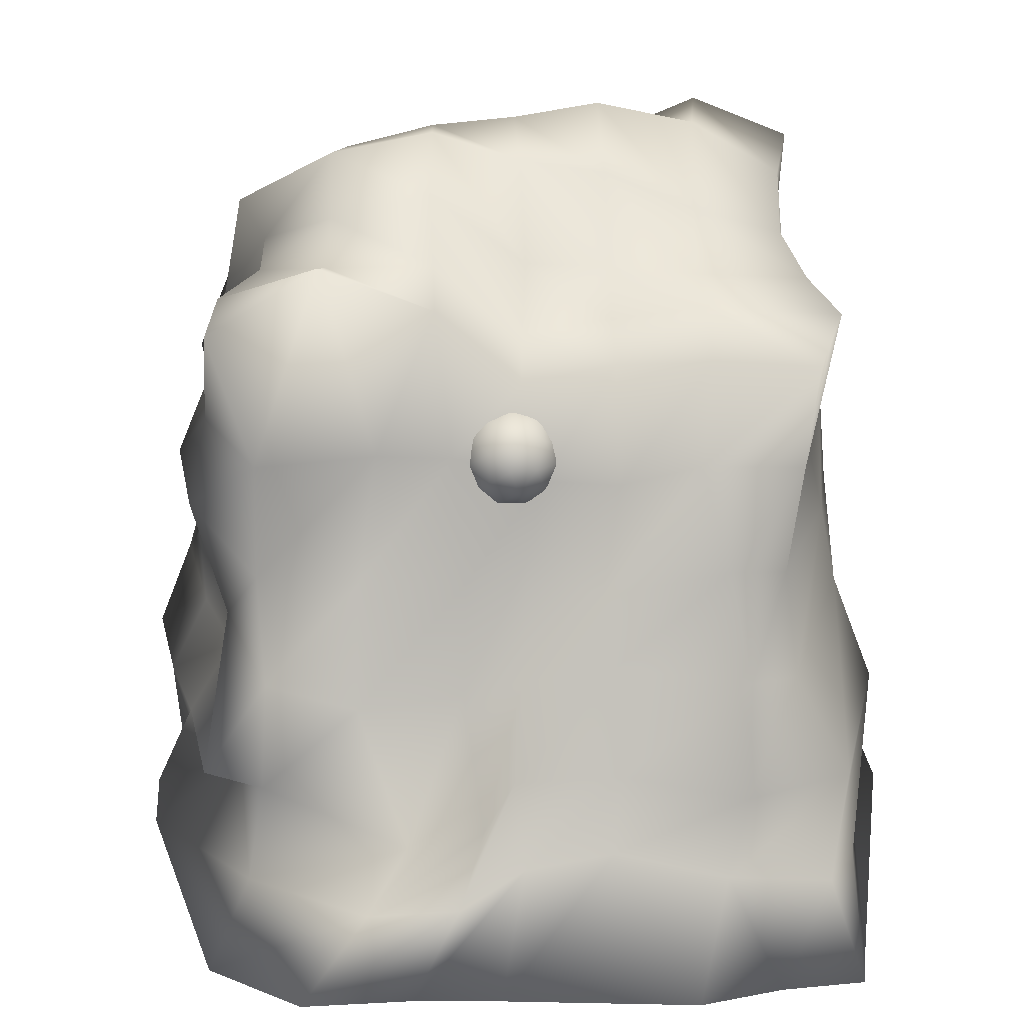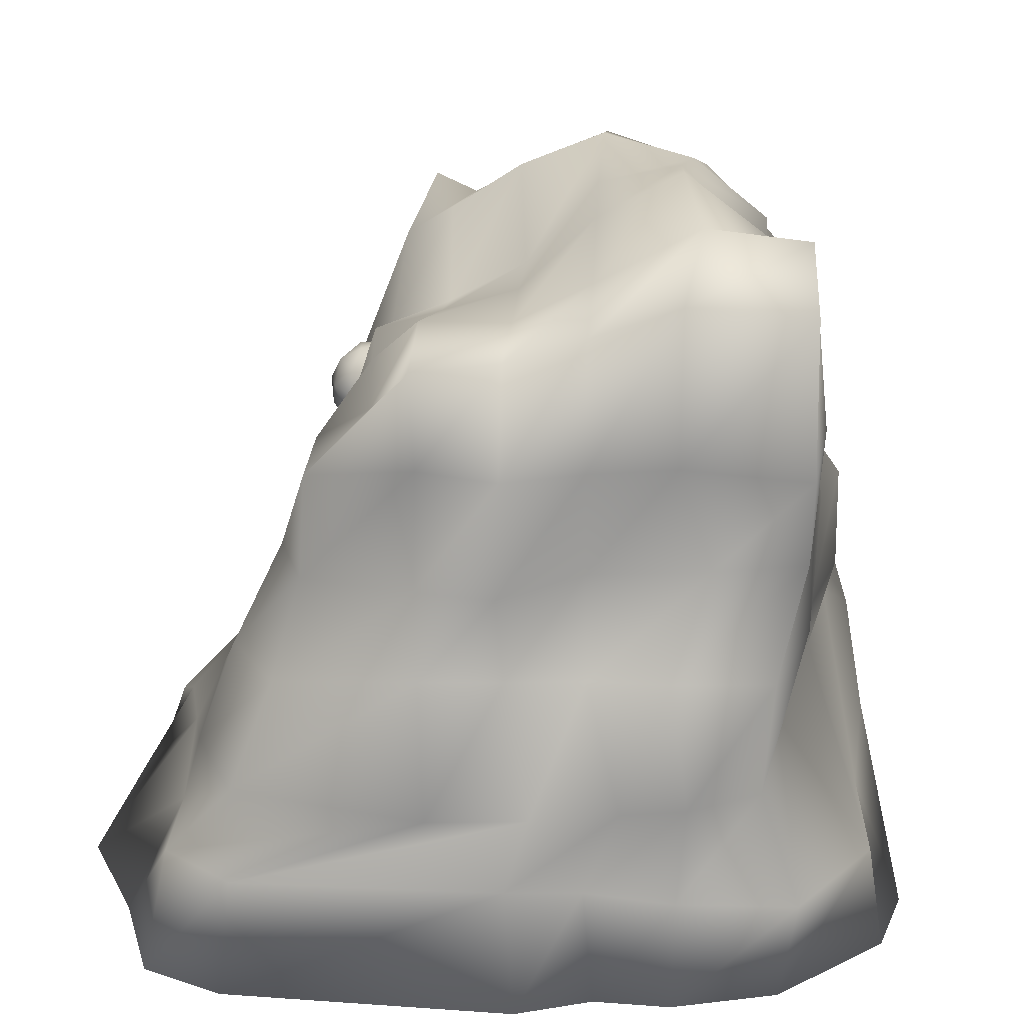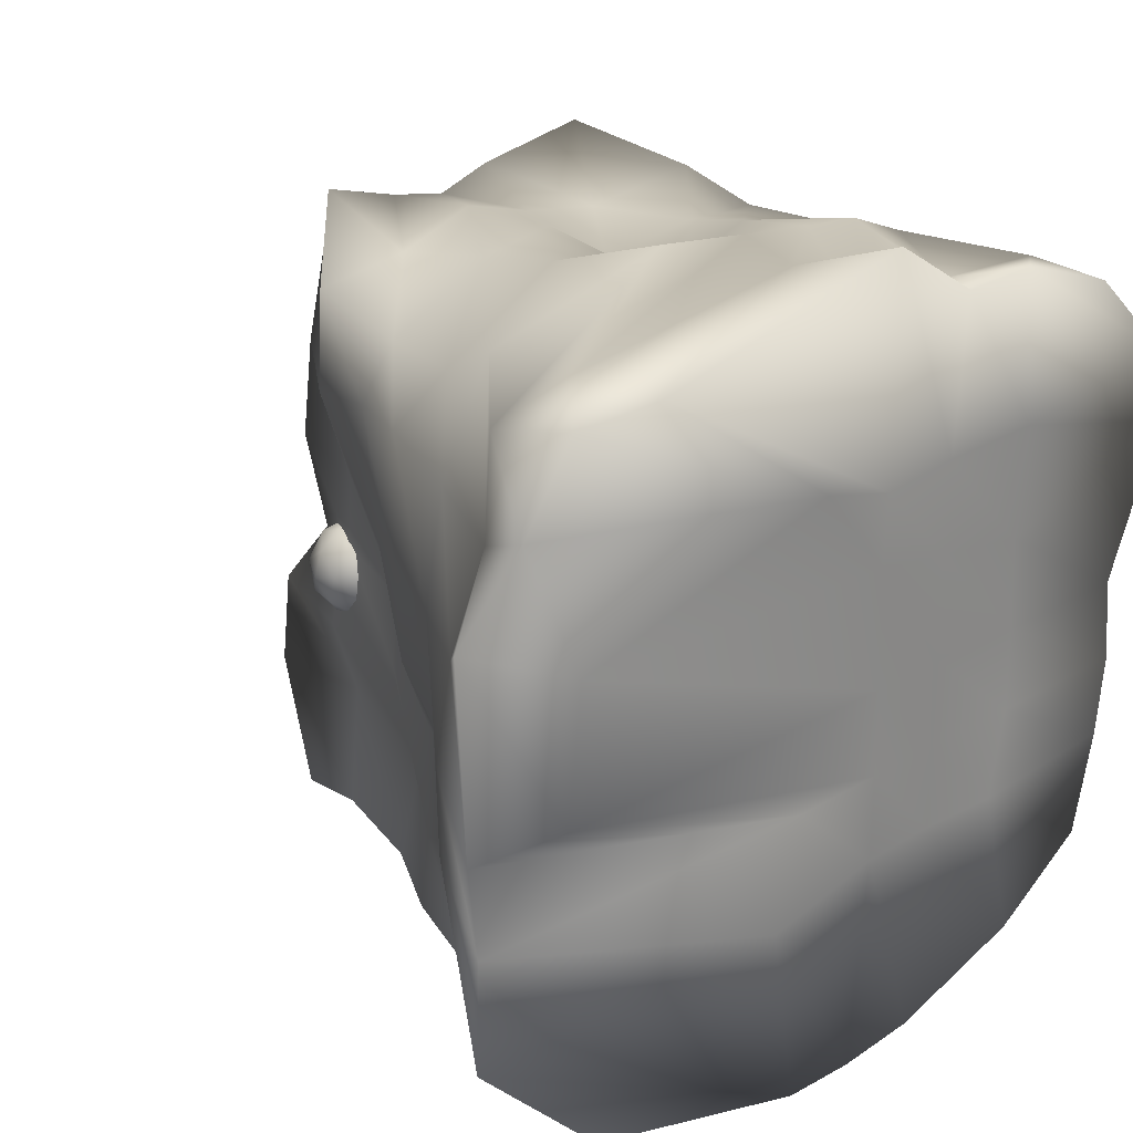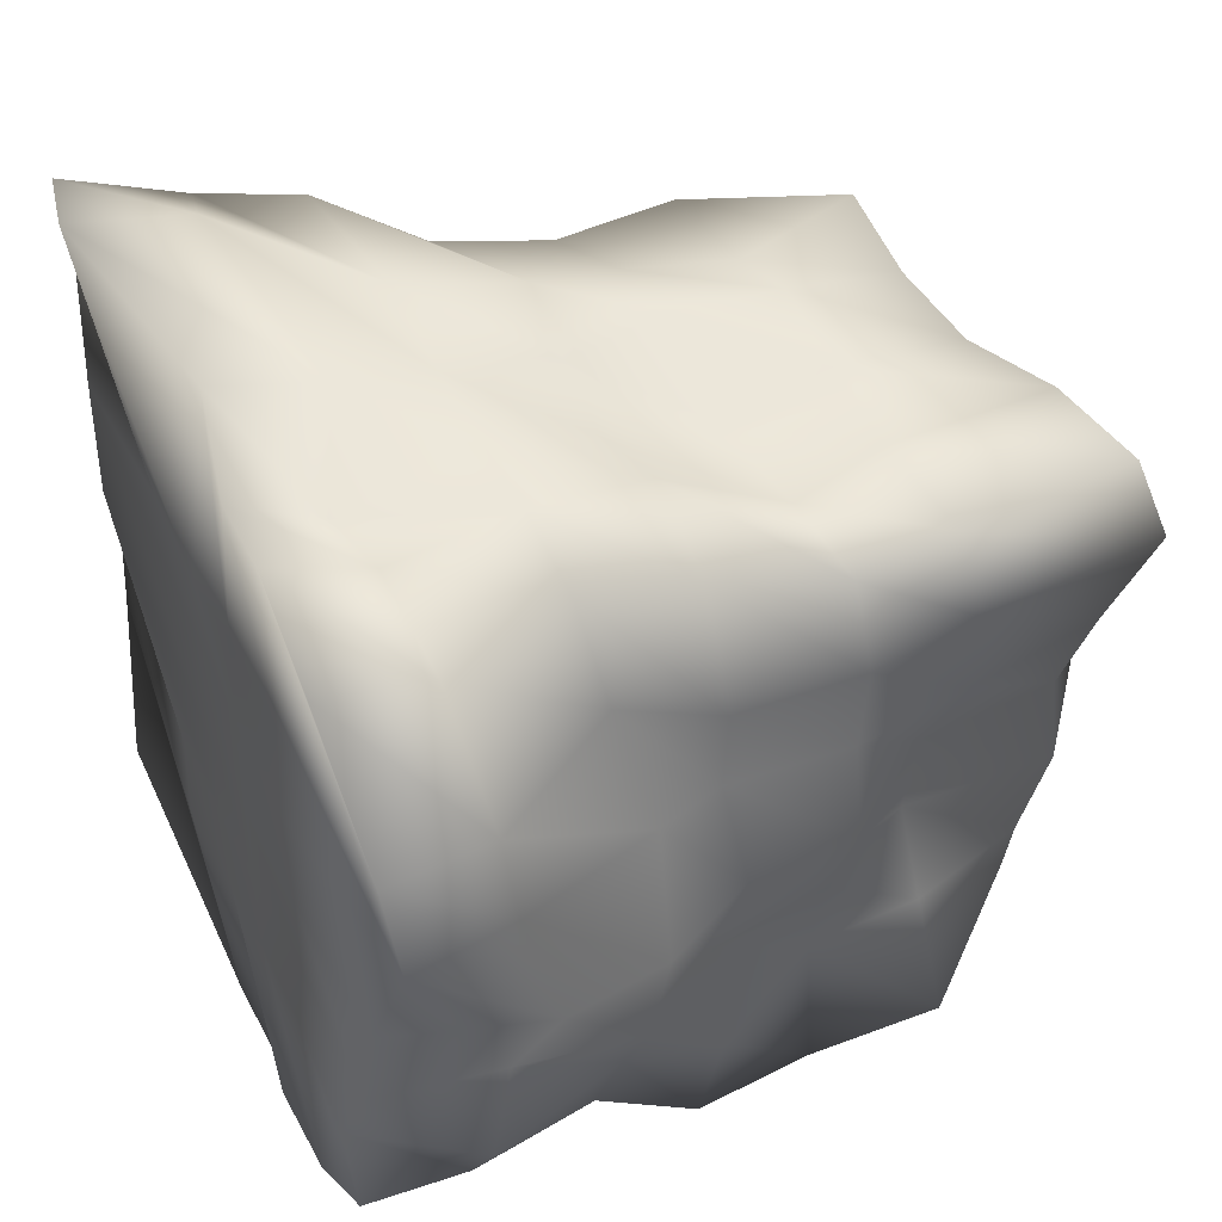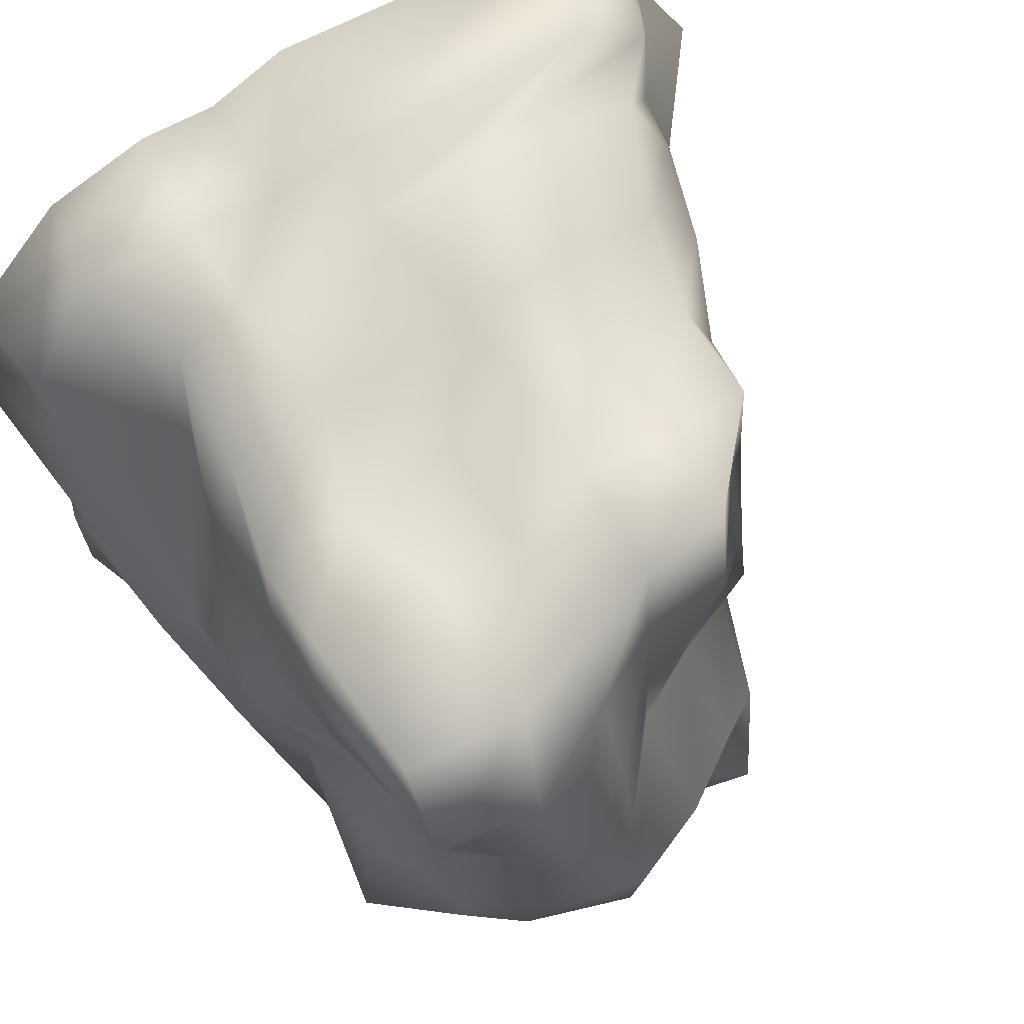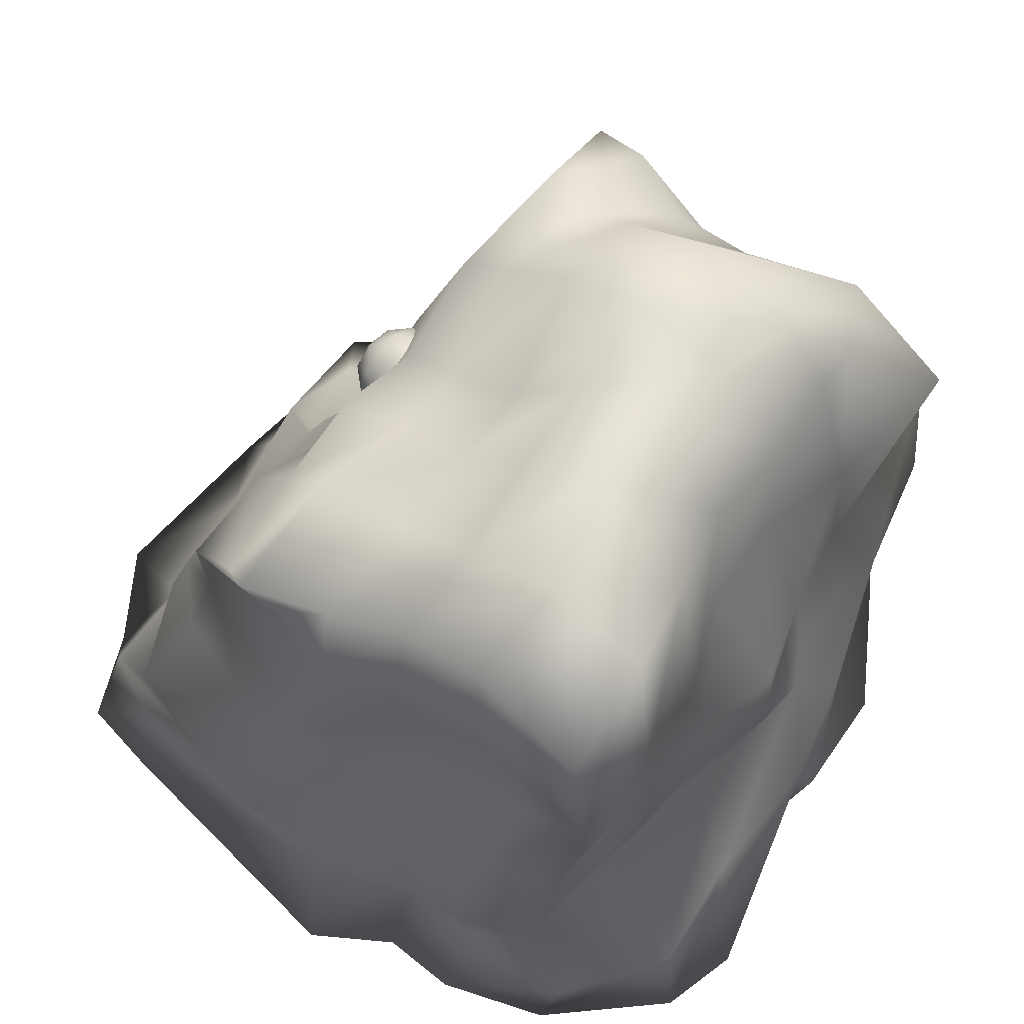
<metadata>
{"format":"obj","ext":"obj","renderer":"f3d","projection":"perspective","resolution":1024,"background":"white","views":[{"elev":28.2,"azim":-89.5,"up":"+Y"},{"elev":21.2,"azim":5.3,"up":"+Y"},{"elev":27.0,"azim":-43.4,"up":"+Z"},{"elev":43.6,"azim":64.6,"up":"+Z"},{"elev":60.8,"azim":147.8,"up":"+Z"},{"elev":62.0,"azim":38.4,"up":"+Y"}]}
</metadata>
<code>
v  32.29 0.2808 -33.69
v  28.54 0.2658 -36.19
v  23.53 0.6436 -38.27
v  21.05 1.193 -39.12
v  18.03 1.116 -38.88
v  8.24 0.8795 -35.53
v  32.51 -0.1514 -29.34
v  27.23 0.4442 -30.18
v  23.83 0.4441 -29.93
v  20.83 0.4507 -29.97
v  16.27 0.598 -30.99
v  4.339 2.255 -31.59
v  33.58 0.367 -26.76
v  27.89 0.4932 -26.82
v  23.83 0.4441 -26.59
v  20.83 0.4441 -26.59
v  17.17 0.4501 -26.55
v  4.564 2.378 -27.37
v  33.67 0.6893 -23.84
v  27.86 0.5074 -23.56
v  23.83 0.4441 -23.26
v  20.83 0.4442 -23.25
v  7.349 1.277 -23.4
v  4.348 2.567 -24
v  36.29 0.9103 -18.32
v  27.56 0.4603 -19.93
v  23.72 0.452 -19.22
v  20.63 0.4573 -18.64
v  7.823 1.208 -18.19
v  4.073 2.658 -16.53
v  35.48 0.6137 -15.33
v  27.98 0.4849 -15.82
v  23.97 0.5251 -15.81
v  20.84 0.487 -16.01
v  17.83 0.4534 -15.1
v  6.062 1.818 -13.28
v  31.43 0.4165 -11.51
v  27.43 0.5751 -10
v  24.49 0.6286 -10.04
v  21.69 1.2 -7.998
v  10.36 0.4503 -9.56
v  7.399 1.144 -9.954
v  29.4 25.66 -32.26
v  27.85 25.45 -35.11
v  23.7 25.44 -33.66
v  20.7 25.32 -33.59
v  17.83 25.32 -34.94
v  15.57 24.72 -35.24
v  29.48 25.95 -30.59
v  27.6 27.87 -30.55
v  23.48 29.11 -30.92
v  20.22 27.66 -30.71
v  18.05 26.5 -30.78
v  16.4 27.18 -30.97
v  30.09 26.68 -26.79
v  27.15 28.97 -27.02
v  23.56 29.95 -26.92
v  20.27 28.61 -26.89
v  17.52 26.84 -26.71
v  15.72 25.77 -26.6
v  29.84 26.48 -23.42
v  26.72 29.47 -23.73
v  23.55 28.81 -23.47
v  20.78 25.58 -23.24
v  17.81 23.94 -23.35
v  15.48 22.91 -23.36
v  30.73 27.24 -20.05
v  26.93 30 -20.39
v  23.69 28.27 -20.16
v  20.8 25.48 -19.92
v  17.85 24.54 -19.95
v  15.32 23.8 -19.83
v  31.72 28.57 -16.23
v  27.77 28.91 -16.53
v  23.79 26.71 -16.59
v  20.83 25.15 -16.59
v  17.42 25.22 -16.25
v  15.7 23.72 -16.18
v  31.93 26.89 -12.29
v  27.23 26.96 -12.99
v  23.83 25.7 -13.1
v  20.89 24.97 -12.24
v  17.69 24.84 -11.21
v  16.22 23.23 -12.05
v  31.41 4.535 -35.36
v  27.36 5.592 -39.53
v  23.26 5.551 -38.53
v  20.33 5.24 -37.43
v  17.49 4.76 -35.04
v  9.149 4.631 -33.88
v  6.304 4.98 -29.12
v  5.84 5.604 -25.59
v  6.803 6.803 -23.13
v  7.651 6.979 -19.76
v  7.991 5.657 -15.37
v  8.106 5.484 -11.43
v  10.74 4.841 -10.31
v  21.17 5.309 -9.646
v  23.94 3.951 -12.32
v  27.48 4.14 -11.42
v  32.09 4.085 -11.8
v  34.88 4.54 -15.71
v  34.39 5.274 -20.02
v  34.7 6.488 -24.82
v  34.97 4.585 -25.8
v  34.59 4.033 -30.41
v  31.35 9.043 -34.21
v  28.04 8.999 -38.15
v  23.24 8.985 -36.89
v  20.12 8.711 -35.49
v  10.93 8.362 -35.62
v  9.582 8.578 -33.23
v  8.723 6.395 -27.68
v  8.436 7.362 -24.72
v  8.867 9.328 -23.56
v  8.93 9.624 -19.53
v  8.893 8.653 -14.62
v  10.83 8.544 -10.65
v  18.32 8.433 -9.034
v  22.09 8.351 -9.617
v  25.38 8.464 -10.18
v  27.84 8.548 -10.53
v  30.55 8.785 -11.73
v  31.04 9.795 -16.35
v  32.26 10.82 -20.79
v  32.98 10.94 -26.3
v  34.04 9.724 -28.01
v  32.67 9.437 -30.81
v  31.38 12.91 -36.82
v  27.75 12.4 -37.12
v  23.73 11.95 -37.07
v  20.71 12.09 -35.16
v  15.57 12.85 -34.96
v  10.77 12.43 -33.05
v  10.42 11.56 -29.56
v  10.91 11.96 -25.53
v  10.54 12.85 -23.25
v  10.7 13.31 -19.79
v  10.43 12.83 -14.6
v  12.16 12.1 -12.74
v  17.91 13.19 -10.81
v  21 12.95 -11.6
v  24 12.8 -12.34
v  27.11 13.09 -11.65
v  30.94 12.86 -12.55
v  32.2 13.11 -16.98
v  32.28 12.91 -19.85
v  33.31 13.39 -23.38
v  32.26 12.89 -27.33
v  32.65 13.14 -31.94
v  30.52 17.66 -37.44
v  26.97 16.95 -35.25
v  24.15 16.75 -36.85
v  21.8 16.88 -37.38
v  17.68 16.56 -36.51
v  12.83 15.98 -33.42
v  13.41 15.41 -29.6
v  12.65 15.9 -25.44
v  13.41 16.49 -23.12
v  11.99 15.67 -20.29
v  12.24 16.62 -15.46
v  13.27 16.11 -13.26
v  17.72 16.44 -11.5
v  20.73 16.4 -11.12
v  23.83 16.68 -13.2
v  28.48 17.03 -13.03
v  31.97 17.27 -13.37
v  32.22 17.9 -17.2
v  32.51 17.43 -19.89
v  33.26 17.32 -23.26
v  32.1 16.93 -26.63
v  31.38 16.85 -30.19
v  31.87 21.99 -35.61
v  27.71 21.12 -35.94
v  24.01 20.91 -34.33
v  21.59 21.13 -35.63
v  16.84 20.76 -35.56
v  13.92 20.11 -33.42
v  14.53 20.3 -28.88
v  13.74 20.63 -25.94
v  13.86 19.64 -22.54
v  13.89 19.45 -19.62
v  13.47 20.47 -16.57
v  13.62 20.39 -12.72
v  17.7 20.73 -12.52
v  20.82 20.74 -11.55
v  23.86 20.83 -12.52
v  27.17 20.88 -13.17
v  32.06 20.72 -12.69
v  32.46 21.51 -16.15
v  31.91 21.75 -19.79
v  30.39 21.09 -23.21
v  30.06 20.84 -26.6
v  31.11 21.19 -30.29
v  12.91 20.49 -23.75
v  13.94 20.31 -22.07
v  14.21 21.89 -23.24
v  14.11 21.28 -25.11
v  13.76 19.34 -25.11
v  13.66 18.74 -23.24
v  13.19 20.44 -22.77
v  13.35 21.37 -23.45
v  13.29 21.01 -24.55
v  13.09 19.87 -24.55
v  13.03 19.52 -23.45
v  13.95 21.26 -22.46
v  14.05 21.83 -24.25
v  13.79 20.34 -25.35
v  13.53 18.84 -24.25
v  13.63 19.41 -22.46
v  14.86 20.74 -21.97
v  15.09 22.02 -23.75
v  14.86 20.74 -25.54
v  14.5 18.67 -24.86
v  14.5 18.67 -22.65
v  14.66 19.59 -21.97
v  15.03 21.66 -22.65
v  15.03 21.66 -24.86
v  14.66 19.59 -25.54
v  14.44 18.32 -23.75
g sutr_upraven
f -213 -219 -220 -214
f -212 -218 -219 -213
f -211 -217 -218 -212
f -210 -216 -217 -211
f -209 -215 -216 -210
f -207 -213 -214 -208
f -206 -212 -213 -207
f -205 -211 -212 -206
f -204 -210 -211 -205
f -203 -209 -210 -204
f -201 -207 -208 -202
f -200 -206 -207 -201
f -199 -205 -206 -200
f -198 -204 -205 -199
f -197 -203 -204 -198
f -195 -201 -202 -196
f -194 -200 -201 -195
f -193 -199 -200 -194
f -192 -198 -199 -193
f -191 -197 -198 -192
f -189 -195 -196 -190
f -188 -194 -195 -189
f -187 -193 -194 -188
f -186 -192 -193 -187
f -185 -191 -192 -186
f -183 -189 -190 -184
f -182 -188 -189 -183
f -181 -187 -188 -182
f -180 -186 -187 -181
f -179 -185 -186 -180
f -171 -172 -178 -177
f -170 -171 -177 -176
f -169 -170 -176 -175
f -168 -169 -175 -174
f -167 -168 -174 -173
f -165 -166 -172 -171
f -164 -165 -171 -170
f -163 -164 -170 -169
f -162 -163 -169 -168
f -161 -162 -168 -167
f -159 -160 -166 -165
f -158 -159 -165 -164
f -157 -158 -164 -163
f -156 -157 -163 -162
f -155 -156 -162 -161
f -153 -154 -160 -159
f -152 -153 -159 -158
f -151 -152 -158 -157
f -150 -151 -157 -156
f -149 -150 -156 -155
f -147 -148 -154 -153
f -146 -147 -153 -152
f -145 -146 -152 -151
f -144 -145 -151 -150
f -143 -144 -150 -149
f -141 -142 -148 -147
f -140 -141 -147 -146
f -139 -140 -146 -145
f -138 -139 -145 -144
f -137 -138 -144 -143
f -135 -136 -220 -219
f -134 -135 -219 -218
f -133 -134 -218 -217
f -132 -133 -217 -216
f -131 -132 -216 -215
f -113 -114 -136 -135
f -112 -113 -135 -134
f -111 -112 -134 -133
f -110 -111 -133 -132
f -109 -110 -132 -131
f -91 -92 -114 -113
f -90 -91 -113 -112
f -89 -90 -112 -111
f -88 -89 -111 -110
f -87 -88 -110 -109
f -69 -70 -92 -91
f -68 -69 -91 -90
f -67 -68 -90 -89
f -66 -67 -89 -88
f -65 -66 -88 -87
f -47 -48 -70 -69
f -46 -47 -69 -68
f -45 -46 -68 -67
f -44 -45 -67 -66
f -43 -44 -66 -65
f -177 -178 -48 -47
f -176 -177 -47 -46
f -175 -176 -46 -45
f -174 -175 -45 -44
f -173 -174 -44 -43
f -130 -131 -215 -209
f -129 -130 -209 -203
f -128 -129 -203 -197
f -127 -128 -197 -191
f -126 -127 -191 -185
f -125 -126 -185 -179
f -108 -109 -131 -130
f -107 -108 -130 -129
f -106 -107 -129 -128
f -105 -106 -128 -127
f -104 -105 -127 -126
f -103 -104 -126 -125
f -86 -87 -109 -108
f -85 -86 -108 -107
f -84 -85 -107 -106
f -83 -84 -106 -105
f -82 -83 -105 -104
f -81 -82 -104 -103
f -64 -65 -87 -86
f -63 -64 -86 -85
f -62 -63 -85 -84
f -61 -62 -84 -83
f -60 -61 -83 -82
f -59 -60 -82 -81
f -42 -43 -65 -64
f -41 -42 -64 -63
f -40 -41 -63 -62
f -39 -40 -62 -61
f -38 -39 -61 -60
f -37 -38 -60 -59
f -167 -173 -43 -42
f -161 -167 -42 -41
f -155 -161 -41 -40
f -149 -155 -40 -39
f -143 -149 -39 -38
f -137 -143 -38 -37
f -124 -125 -179 -180
f -123 -124 -180 -181
f -122 -123 -181 -182
f -121 -122 -182 -183
f -120 -121 -183 -184
f -102 -103 -125 -124
f -101 -102 -124 -123
f -100 -101 -123 -122
f -99 -100 -122 -121
f -98 -99 -121 -120
f -80 -81 -103 -102
f -79 -80 -102 -101
f -78 -79 -101 -100
f -77 -78 -100 -99
f -76 -77 -99 -98
f -58 -59 -81 -80
f -57 -58 -80 -79
f -56 -57 -79 -78
f -55 -56 -78 -77
f -54 -55 -77 -76
f -36 -37 -59 -58
f -35 -36 -58 -57
f -34 -35 -57 -56
f -33 -34 -56 -55
f -32 -33 -55 -54
f -138 -137 -37 -36
f -139 -138 -36 -35
f -140 -139 -35 -34
f -141 -140 -34 -33
f -142 -141 -33 -32
f -119 -120 -184 -190
f -118 -119 -190 -196
f -117 -118 -196 -202
f -116 -117 -202 -208
f -115 -116 -208 -214
f -136 -115 -214 -220
f -97 -98 -120 -119
f -96 -97 -119 -118
f -95 -96 -118 -117
f -94 -95 -117 -116
f -93 -94 -116 -115
f -114 -93 -115 -136
f -75 -76 -98 -97
f -74 -75 -97 -96
f -73 -74 -96 -95
f -72 -73 -95 -94
f -71 -72 -94 -93
f -92 -71 -93 -114
f -53 -54 -76 -75
f -52 -53 -75 -74
f -51 -52 -74 -73
f -50 -51 -73 -72
f -49 -50 -72 -71
f -70 -49 -71 -92
f -31 -32 -54 -53
f -30 -31 -53 -52
f -29 -30 -52 -51
f -28 -29 -51 -50
f -27 -28 -50 -49
f -48 -27 -49 -70
f -148 -142 -32 -31
f -154 -148 -31 -30
f -160 -154 -30 -29
f -166 -160 -29 -28
f -172 -166 -28 -27
f -178 -172 -27 -48
f -26 -20 -19
f -20 -25 -15
f -20 -15 -19
f -19 -15 -24
f -26 -19 -18
f -19 -24 -14
f -19 -14 -18
f -18 -14 -23
f -26 -18 -17
f -18 -23 -13
f -18 -13 -17
f -17 -13 -22
f -26 -17 -16
f -17 -22 -12
f -17 -12 -16
f -16 -12 -21
f -26 -16 -20
f -16 -21 -11
f -16 -11 -20
f -20 -11 -25
f -25 -5 -10
f -24 -4 -9
f -23 -3 -8
f -22 -2 -7
f -21 -1 -6
f -4 -24 -15
f -4 -15 -10
f -10 -15 -25
f -3 -23 -14
f -3 -14 -9
f -9 -14 -24
f -2 -22 -13
f -2 -13 -8
f -8 -13 -23
f -1 -21 -12
f -1 -12 -7
f -7 -12 -22
f -5 -25 -11
f -5 -11 -6
f -6 -11 -21

</code>
